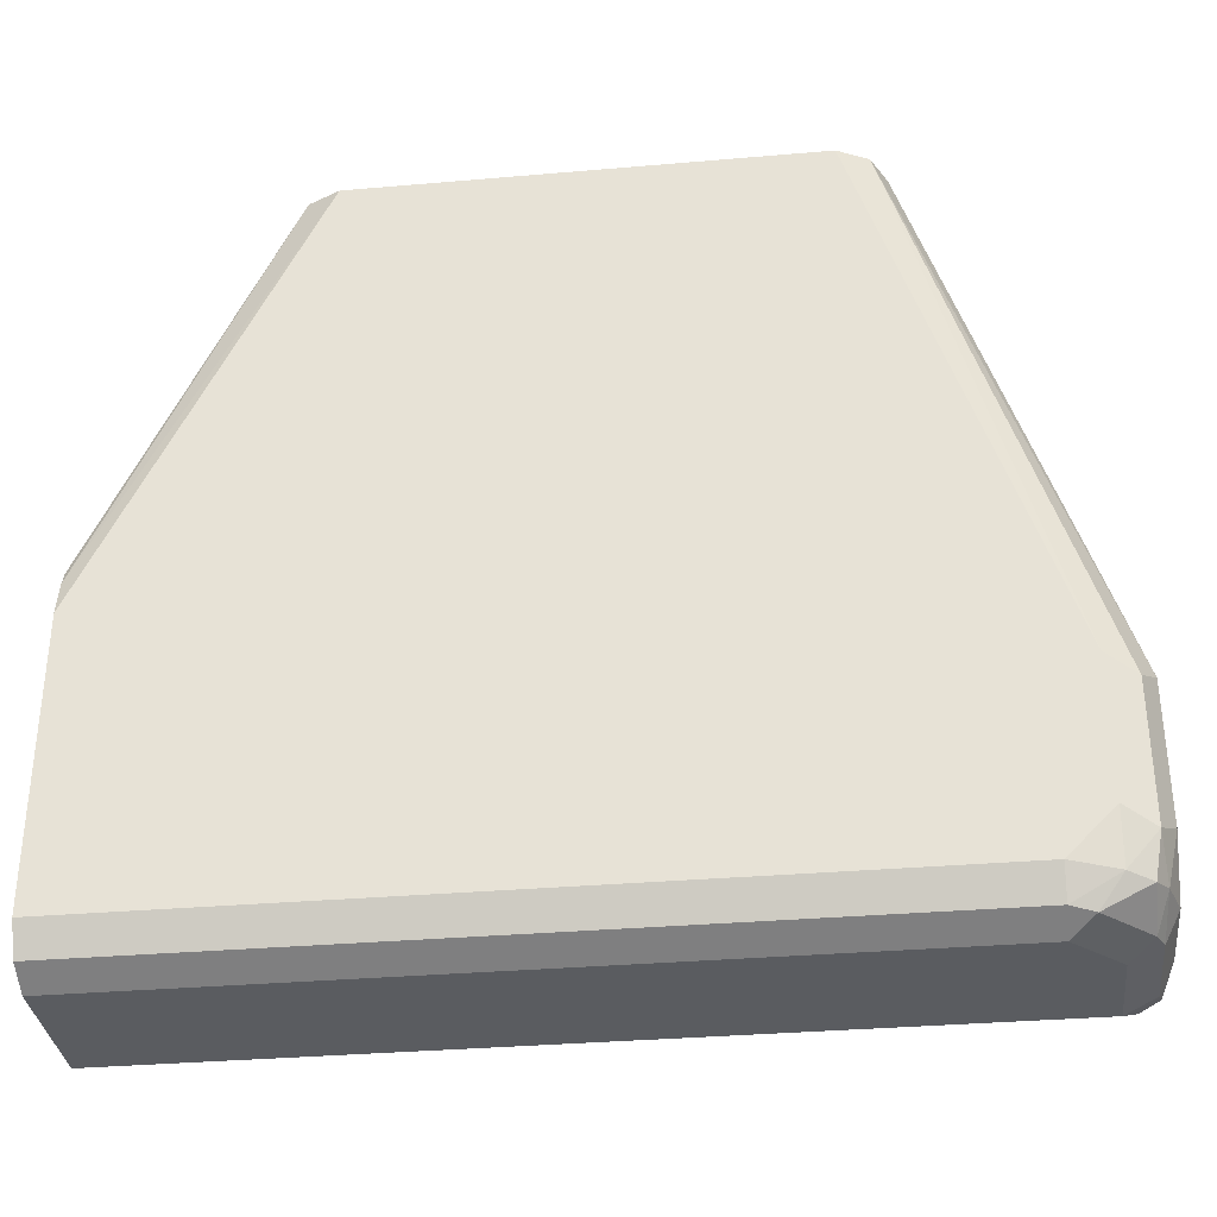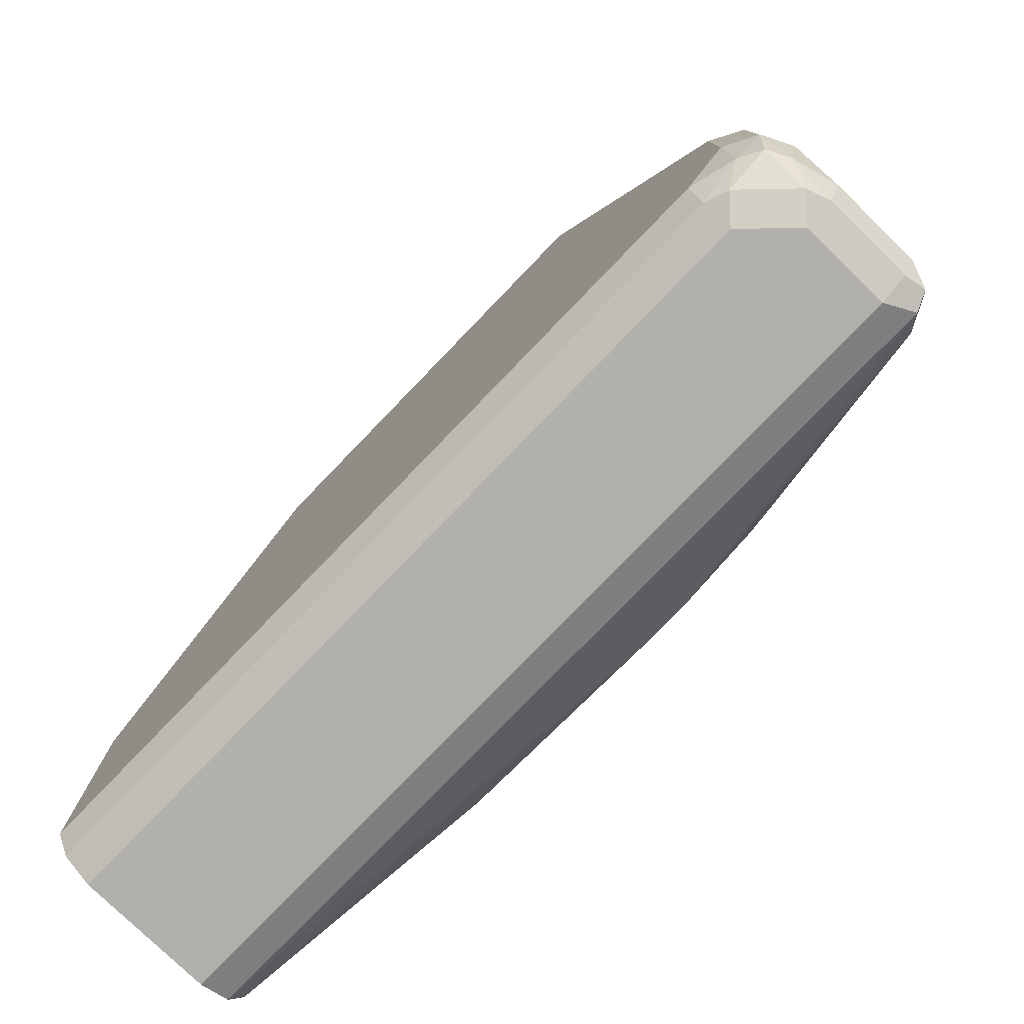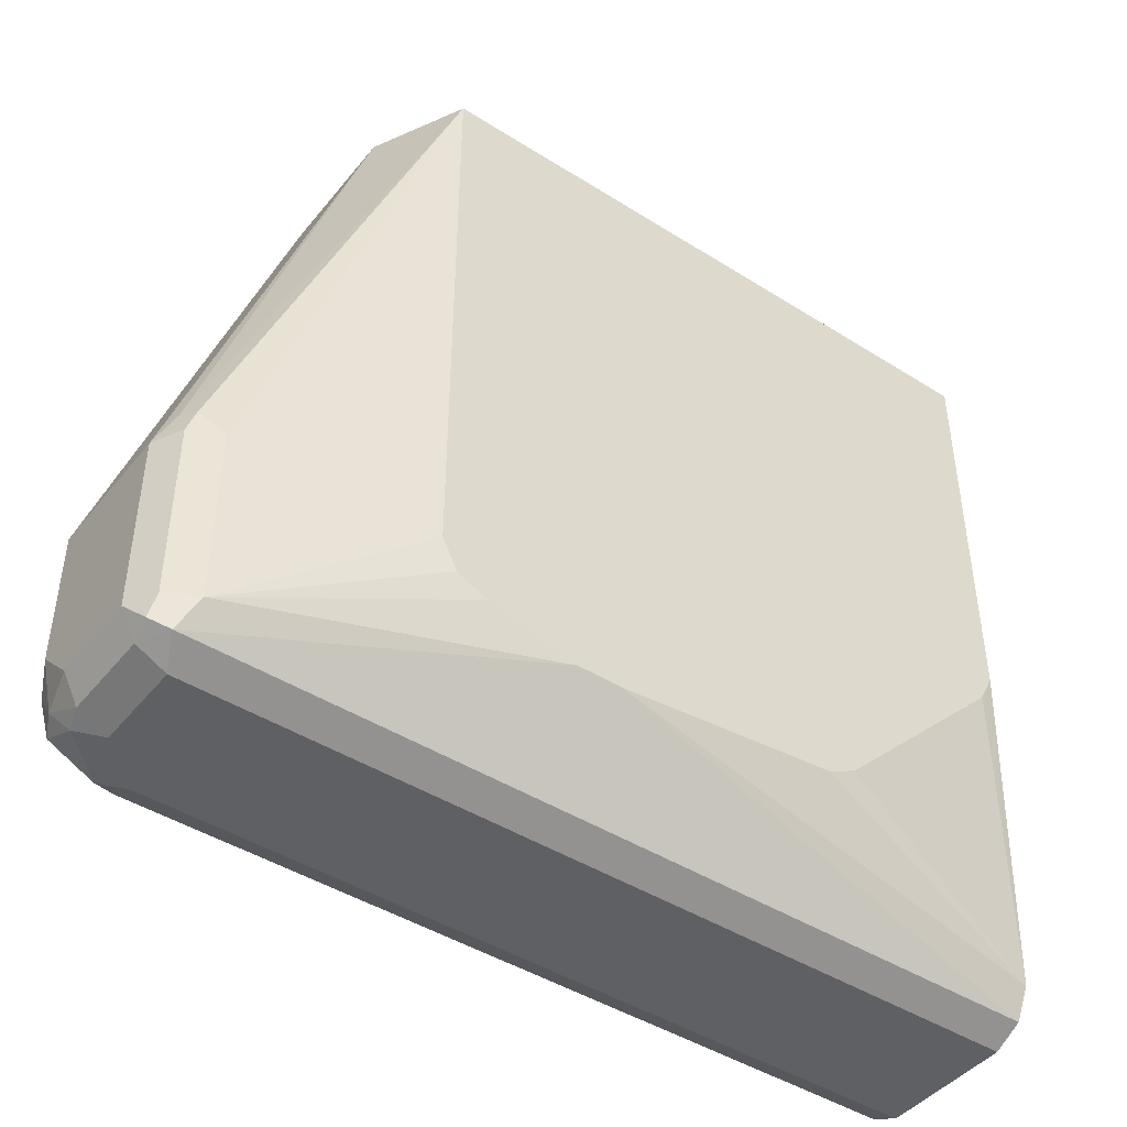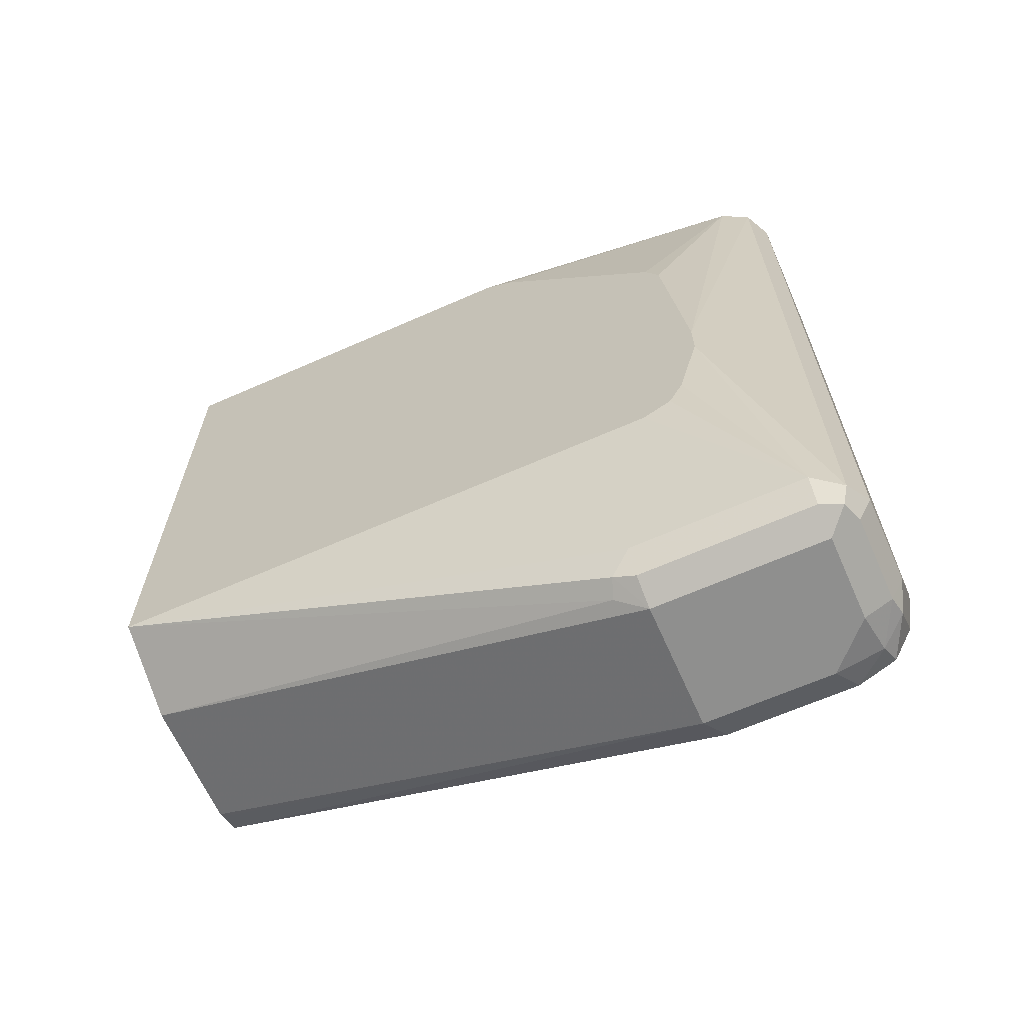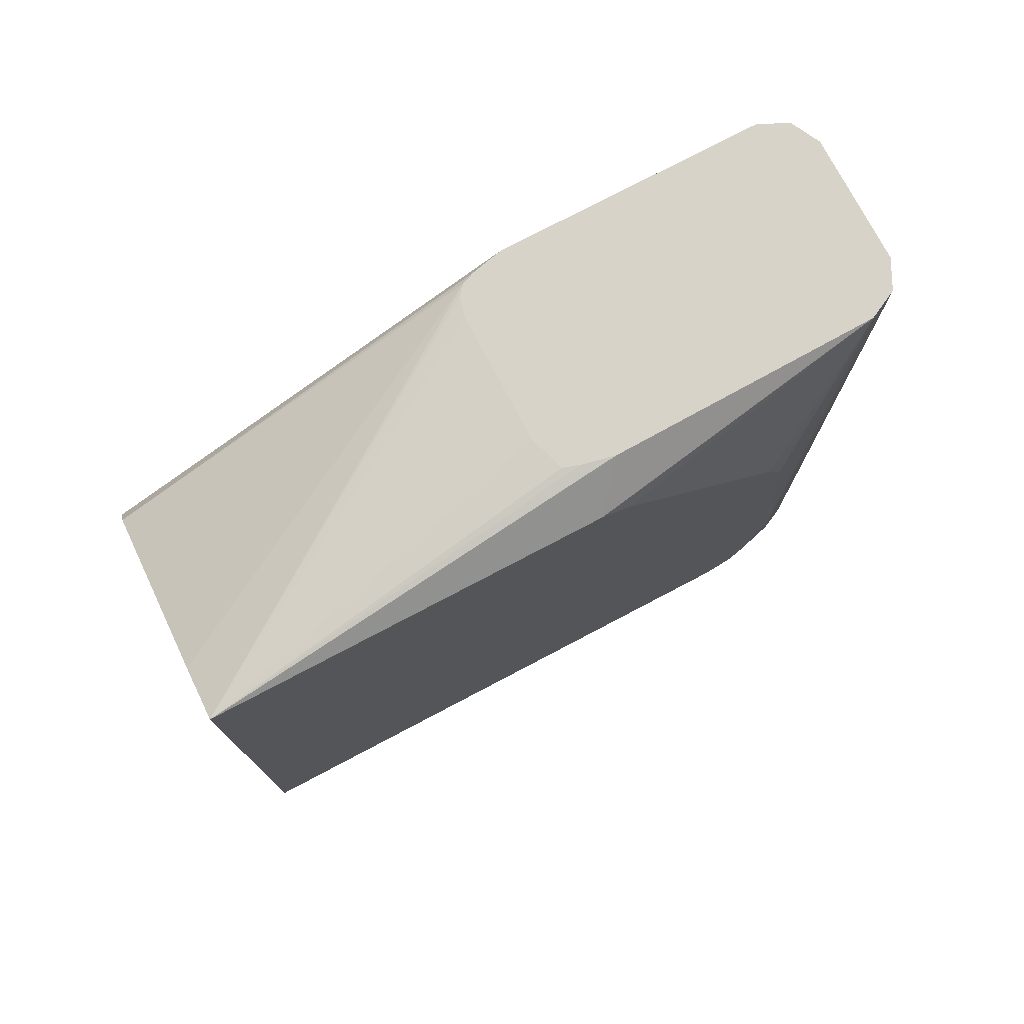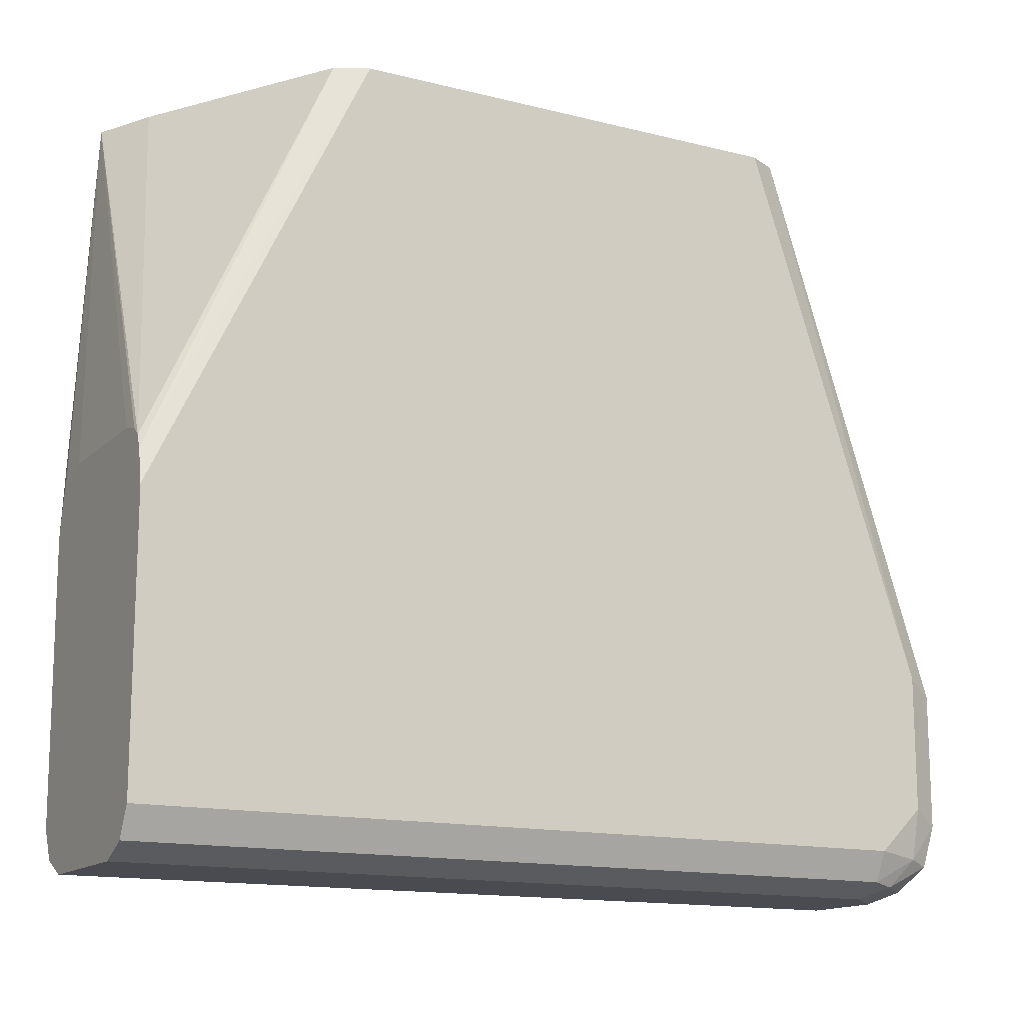
<metadata>
{"format":"obj","ext":"obj","renderer":"f3d","projection":"perspective","resolution":1024,"background":"white","views":[{"elev":-33.8,"azim":-83.3,"up":"+Z"},{"elev":-78.6,"azim":-44.0,"up":"+Z"},{"elev":-44.6,"azim":53.7,"up":"+Z"},{"elev":-65.2,"azim":113.9,"up":"+Y"},{"elev":76.0,"azim":62.2,"up":"+Y"},{"elev":-14.5,"azim":-118.6,"up":"+Z"}]}
</metadata>
<code>
v -0.1347 -0.3292 -0.3574
v -0.08979 -0.3292 -0.3574
v -0.1364 -0.3283 -0.3574
v -0.1347 -0.3891 -0.5387
v -0.06984 -0.3192 -0.3574
v -0.08979 -0.3891 -0.5387
v -0.0848 -0.3841 -0.5287
v -0.1447 -0.3242 -0.3574
v -0.1447 -0.3841 -0.5437
v -0.1347 -0.3891 -0.5836
v -0.05993 -0.3143 -0.3574
v -0.08979 -0.3891 -0.5986
v -0.07982 -0.3841 -0.5387
v -0.07857 -0.3816 -0.5312
v -0.1496 -0.3741 -0.5387
v -0.1488 -0.316 -0.3574
v -0.1447 -0.3841 -0.5886
v -0.1347 -0.3853 -0.6004
v -0.1197 -0.3891 -0.5986
v -0.07483 -0.3741 -0.5387
v -0.05993 -0.3143 -0.5536
v -0.05993 -0.1048 -0.3574
v -0.08979 -0.3841 -0.6085
v -0.08231 -0.3853 -0.606
v -0.07982 -0.3841 -0.5986
v -0.1496 -0.3741 -0.5836
v -0.1496 -0.3142 -0.3574
v -0.1459 -0.3741 -0.6004
v -0.1422 -0.3816 -0.6023
v -0.1272 -0.3816 -0.6098
v -0.1197 -0.3841 -0.6085
v -0.07483 -0.3741 -0.5986
v -0.05993 -0.3093 -0.5637
v -0.05993 -0.1047 -0.4789
v -0.07308 -0.09328 -0.5053
v -0.07551 -0.09328 -0.4943
v -0.0774 -0.09328 -0.4884
v -0.08979 -0.09328 -0.4846
v -0.1347 -0.09328 -0.4846
v -0.1419 -0.09328 -0.4864
v -0.1423 -0.09328 -0.4867
v -0.1453 -0.09328 -0.4893
v -0.0611 -0.1054 -0.3574
v -0.07982 -0.3791 -0.6085
v -0.08979 -0.3741 -0.6135
v -0.1496 -0.3591 -0.5986
v -0.1496 -0.1646 -0.3574
v -0.1447 -0.3591 -0.6085
v -0.1422 -0.3666 -0.6098
v -0.1197 -0.3741 -0.6135
v -0.05993 -0.2694 -0.5761
v -0.05993 -0.2993 -0.5686
v -0.05993 -0.1047 -0.4938
v -0.07483 -0.09328 -0.5986
v -0.07982 -0.1147 -0.3574
v -0.07102 -0.1103 -0.3574
v -0.1471 -0.09328 -0.4938
v -0.1446 -0.154 -0.3574
v -0.07982 -0.09328 -0.6085
v -0.08979 -0.09328 -0.6135
v -0.1496 -0.09328 -0.5986
v -0.1496 -0.09328 -0.5053
v -0.1347 -0.3591 -0.6135
v -0.1447 -0.09328 -0.6085
v -0.05993 -0.2544 -0.5761
v -0.05993 -0.1098 -0.5038
v -0.05993 -0.1696 -0.5636
v -0.05993 -0.1796 -0.5686
v -0.1347 -0.09328 -0.6135
f 28 48 49
f 28 49 29
f 29 49 30
f 30 49 63
f 30 63 50
f 30 50 31
f 32 52 33
f 32 51 52
f 34 53 35
f 35 54 59
f 35 59 60
f 35 60 69
f 32 44 51
f 28 46 48
f 22 34 35
f 25 44 32
f 35 69 64
f 22 35 36
f 22 36 37
f 22 37 38
f 22 38 39
f 22 39 40
f 26 46 28
f 22 40 41
f 22 42 43
f 23 44 24
f 23 31 50
f 23 50 45
f 23 45 44
f 24 44 25
f 22 41 42
f 35 64 61
f 44 59 65
f 35 62 57
f 21 32 33
f 54 65 59
f 54 68 65
f 54 67 68
f 54 66 67
f 53 66 54
f 48 69 63
f 48 64 69
f 48 63 49
f 47 57 62
f 47 58 57
f 46 64 48
f 46 61 64
f 45 69 60
f 45 63 69
f 45 50 63
f 44 65 51
f 35 57 42
f 35 42 41
f 35 41 40
f 35 40 39
f 35 39 38
f 35 38 37
f 35 61 62
f 35 37 36
f 42 55 56
f 42 56 43
f 42 57 58
f 42 58 55
f 44 45 60
f 44 60 59
f 35 53 54
f 18 31 19
f 17 29 18
f 18 29 30
f 7 14 11
f 6 14 7
f 6 13 14
f 6 25 13
f 6 12 25
f 5 7 11
f 4 8 9
f 4 12 6
f 4 19 12
f 4 10 19
f 4 17 10
f 4 9 17
f 3 8 4
f 2 7 5
f 8 15 9
f 2 6 7
f 1 4 6
f 1 3 4
f 1 8 3
f 1 16 8
f 1 27 16
f 1 47 27
f 1 58 47
f 1 55 58
f 1 56 55
f 1 43 56
f 1 22 43
f 1 11 22
f 18 30 31
f 1 2 5
f 1 6 2
f 8 16 15
f 1 5 11
f 9 26 17
f 17 28 29
f 17 26 28
f 15 46 26
f 15 61 46
f 15 62 61
f 15 47 62
f 15 27 47
f 15 16 27
f 9 15 26
f 13 32 20
f 13 25 32
f 12 24 25
f 12 23 24
f 12 31 23
f 12 19 31
f 13 20 14
f 11 53 34
f 11 34 22
f 10 18 19
f 10 17 18
f 11 14 20
f 11 32 21
f 11 21 33
f 11 20 32
f 11 52 51
f 11 51 65
f 11 65 68
f 11 68 67
f 11 67 66
f 11 66 53
f 11 33 52

</code>
